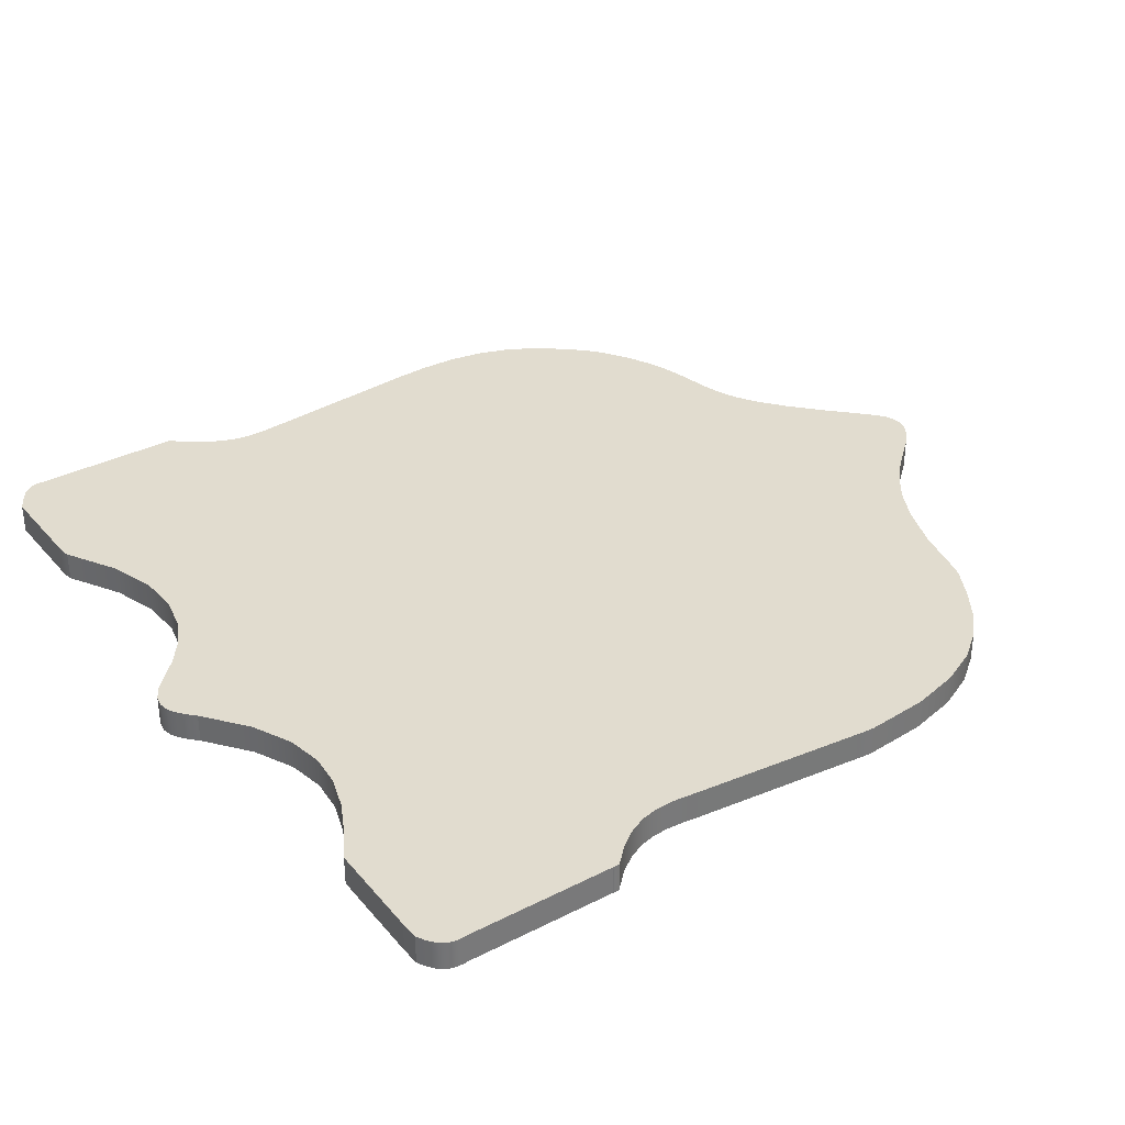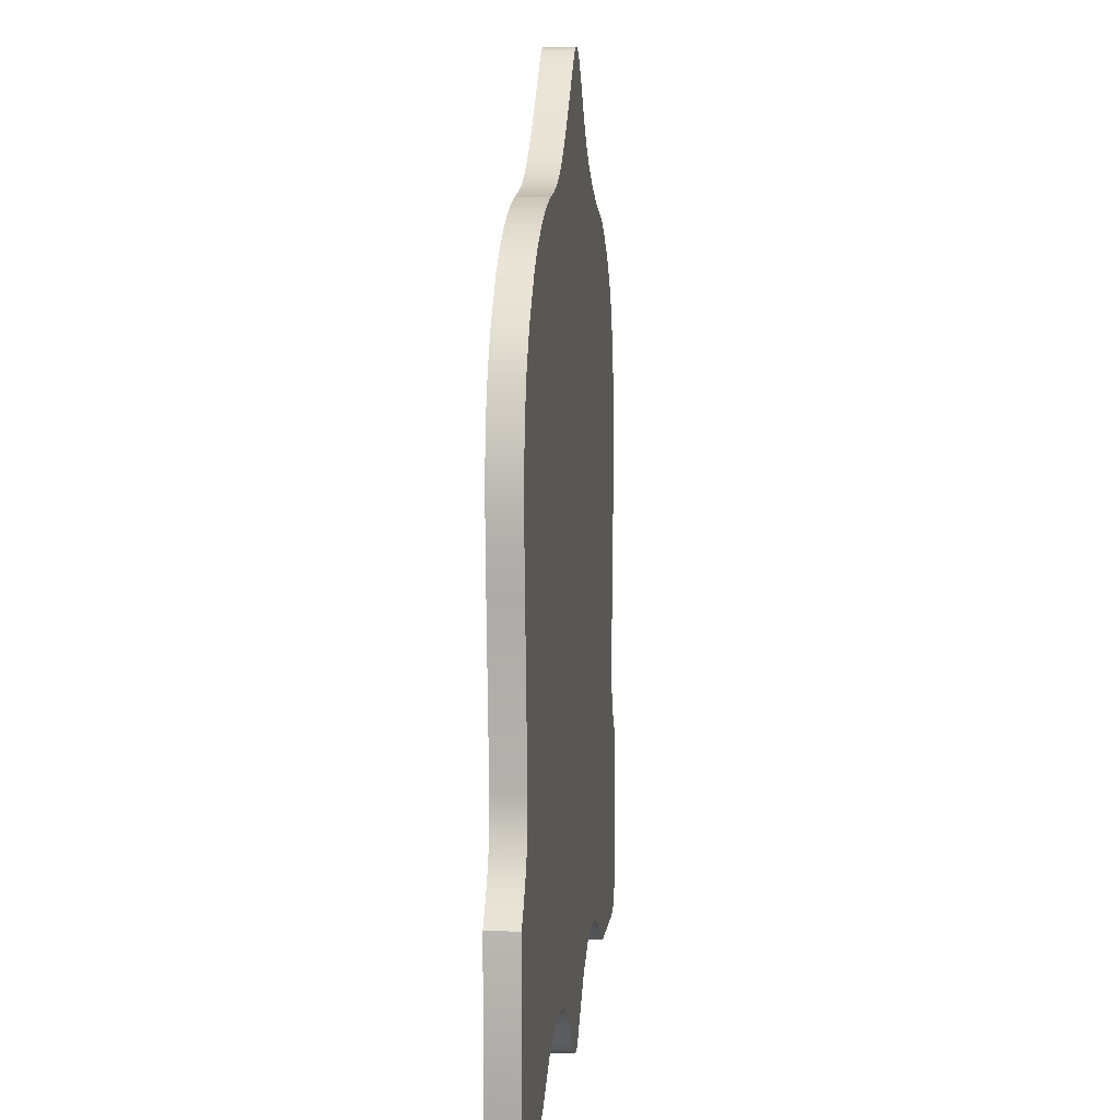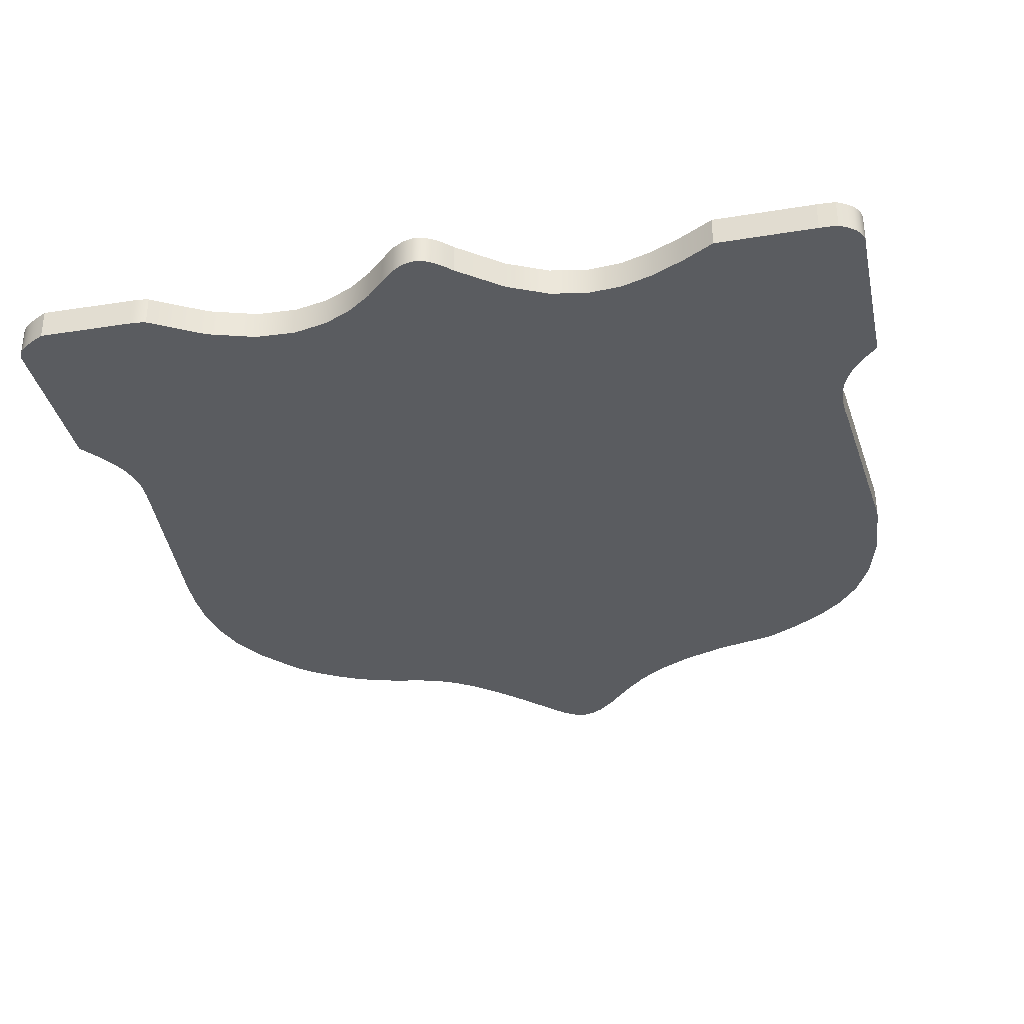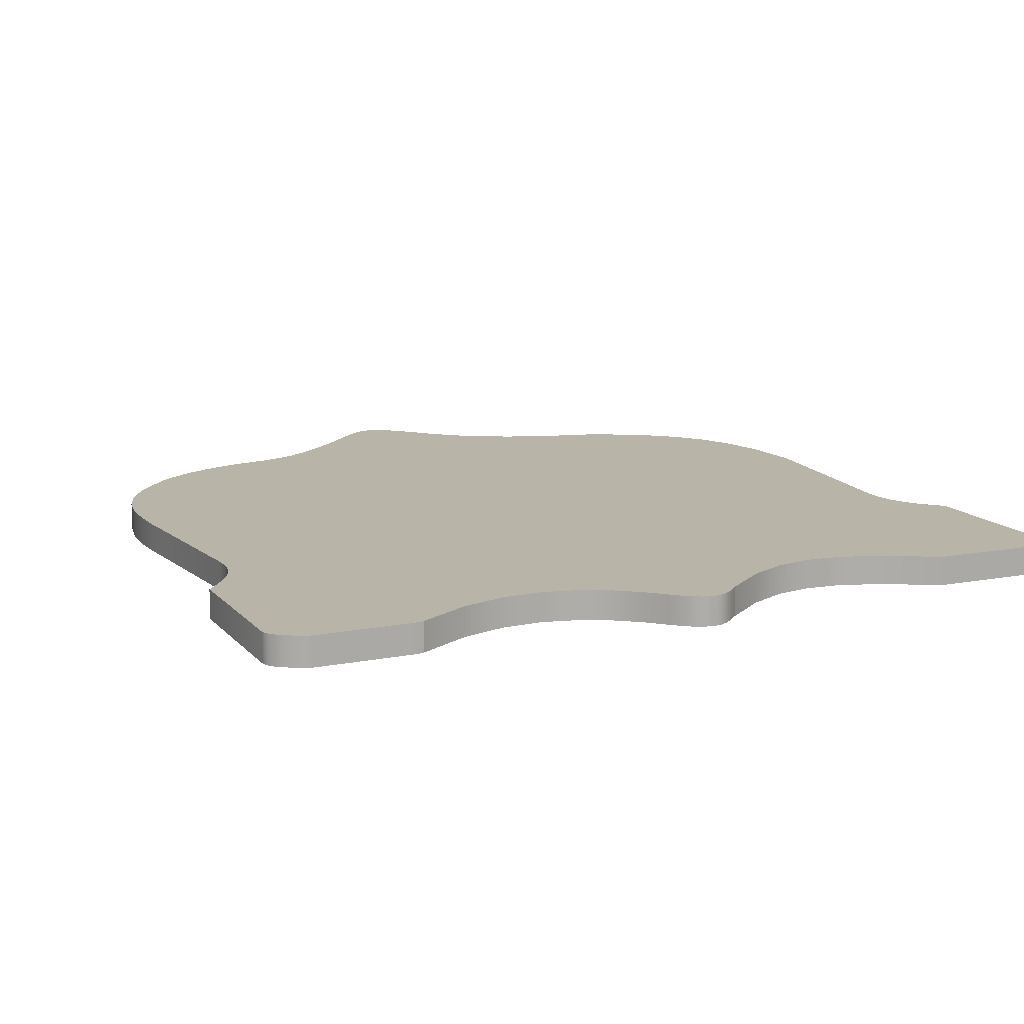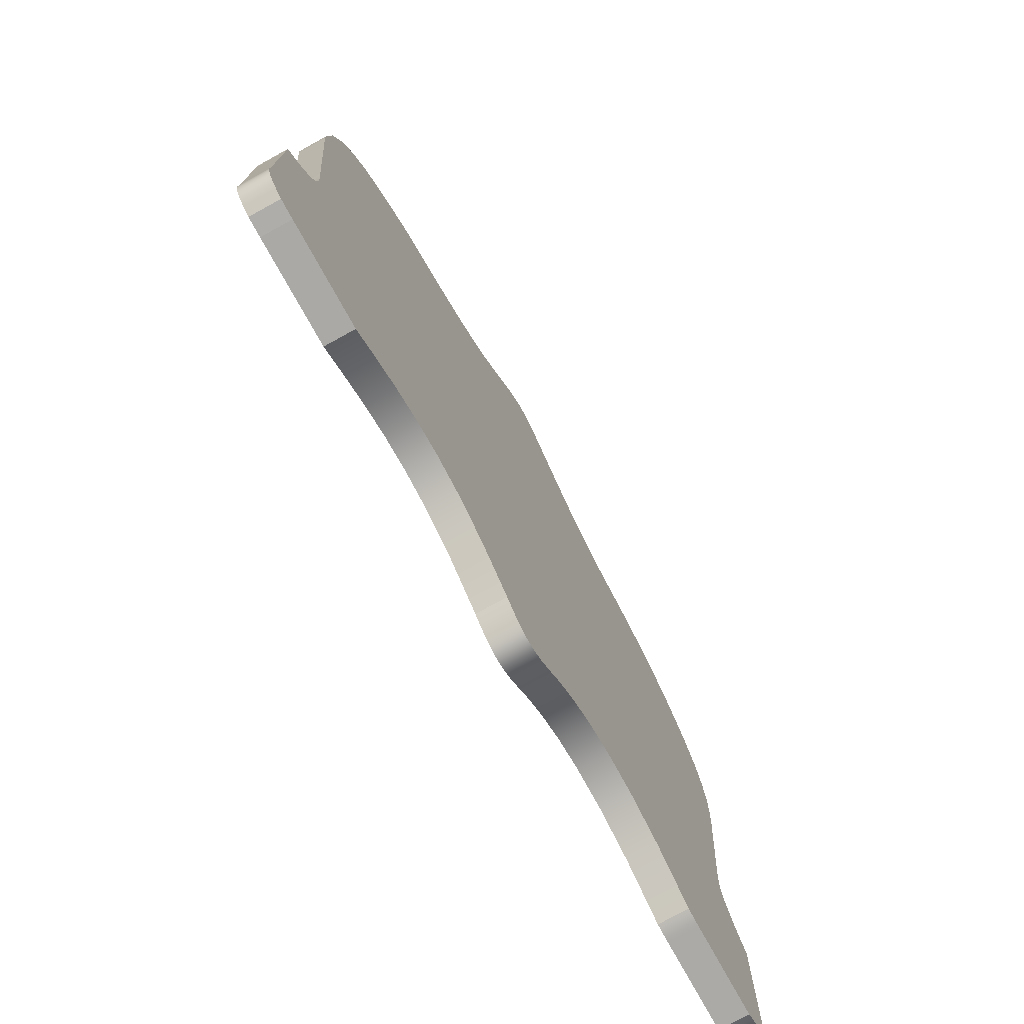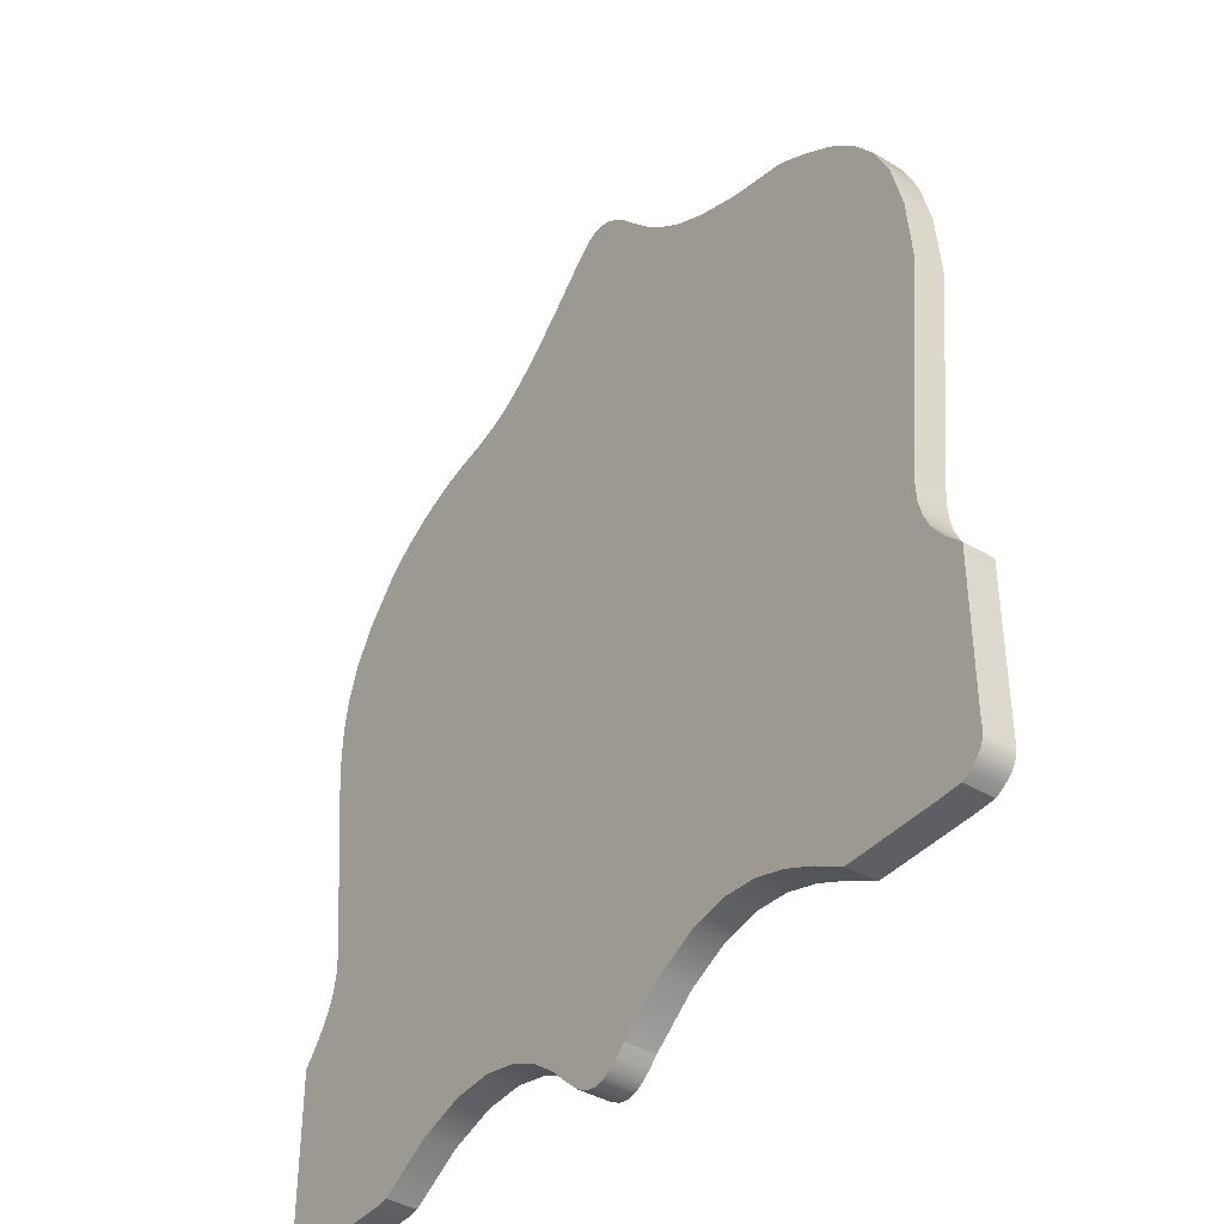
<metadata>
{"format":"obj","ext":"obj","renderer":"f3d","projection":"perspective","resolution":1024,"background":"white","views":[{"elev":34.2,"azim":-124.5,"up":"+Y"},{"elev":6.4,"azim":95.9,"up":"+Z"},{"elev":-34.3,"azim":-168.1,"up":"+Y"},{"elev":13.0,"azim":155.3,"up":"+Y"},{"elev":-76.0,"azim":-61.1,"up":"+Z"},{"elev":-40.1,"azim":-126.3,"up":"+Z"}]}
</metadata>
<code>
v  -0.3207 0.0984 -0.9851
v  -0.1884 0.0984 -1.048
v  -0.1884 0 -1.048
v  -0.3207 0 -0.9851
v  -0.4429 0.0984 -0.9628
v  -0.4429 0 -0.9628
v  -0.5571 0.0984 -0.9732
v  -0.5571 0 -0.9732
v  -0.6652 0.0984 -1.008
v  -0.6652 0 -1.008
v  -0.7693 0.0984 -1.059
v  -0.7693 0 -1.059
v  -0.8714 0.0984 -1.119
v  -0.8714 0 -1.119
v  -1.203 0.0984 -1.123
v  -1.203 0 -1.123
v  -1.264 0.0984 -1.121
v  -1.264 0 -1.121
v  -1.295 0.0984 -1.104
v  -1.295 0 -1.104
v  -1.317 0.0984 -1.087
v  -1.317 0 -1.087
v  -1.331 0.0984 -1.069
v  -1.331 0 -1.069
v  -1.339 0.0984 -1.051
v  -1.339 0 -1.051
v  -1.342 0.0984 -1.033
v  -1.342 0 -1.033
v  -1.342 0.0984 -1.014
v  -1.342 0 -1.014
v  -1.341 0.0984 -0.996
v  -1.341 0 -0.996
v  -1.341 0.0984 -0.506
v  -1.341 0 -0.506
v  -1.341 0.0984 -0.505
v  -1.341 0 -0.505
v  -1.342 0.0984 -0.5037
v  -1.342 0 -0.5037
v  -1.342 0.0984 -0.5019
v  -1.342 0 -0.5019
v  -1.342 0.0984 -0.4994
v  -1.342 0 -0.4994
v  -1.342 0.0984 -0.4959
v  -1.342 0 -0.4959
v  -1.341 0.0984 -0.4912
v  -1.341 0 -0.4912
v  -1.341 0.0984 -0.4851
v  -1.341 0 -0.4851
v  -1.283 0.0984 -0.4254
v  -1.283 0 -0.4254
v  -1.243 0.0984 -0.3684
v  -1.243 0 -0.3684
v  -1.219 0.0984 -0.3137
v  -1.219 0 -0.3137
v  -1.207 0.0984 -0.2608
v  -1.207 0 -0.2608
v  -1.204 0.0984 -0.2093
v  -1.204 0 -0.2093
v  -1.208 0.0984 -0.1587
v  -1.208 0 -0.1587
v  -1.214 0.0984 -0.1085
v  -1.214 0 -0.1085
v  -1.27 0.0984 0.4637
v  -1.27 0 0.4637
v  -1.271 0.0984 0.4699
v  -1.271 0 0.4699
v  -1.272 0.0984 0.4764
v  -1.272 0 0.4764
v  -1.273 0.0984 0.4835
v  -1.273 0 0.4835
v  -1.273 0.0984 0.4913
v  -1.273 0 0.4913
v  -1.274 0.0984 0.5003
v  -1.274 0 0.5003
v  -1.274 0.0984 0.5107
v  -1.274 0 0.5107
v  -1.275 0.0984 0.5227
v  -1.275 0 0.5227
v  -1.258 0.0984 0.7288
v  -1.258 0 0.7288
v  -1.217 0.0984 0.8914
v  -1.217 0 0.8914
v  -1.158 0.0984 1.018
v  -1.158 0 1.018
v  -1.083 0.0984 1.115
v  -1.083 0 1.115
v  -0.9962 0.0984 1.191
v  -0.9962 0 1.191
v  -0.9021 0.0984 1.252
v  -0.9021 0 1.252
v  -0.8041 0.0984 1.306
v  -0.8041 0 1.306
v  -0.8014 0.0984 1.307
v  -0.8014 0 1.307
v  -0.7986 0.0984 1.308
v  -0.7986 0 1.308
v  -0.7957 0.0984 1.309
v  -0.7957 0 1.309
v  -0.7925 0.0984 1.31
v  -0.7925 0 1.31
v  -0.789 0.0984 1.312
v  -0.789 0 1.312
v  -0.785 0.0984 1.314
v  -0.785 0 1.314
v  -0.7805 0.0984 1.316
v  -0.7805 0 1.316
v  -0.5852 0.0984 1.364
v  -0.5852 0 1.364
v  -0.4336 0.0984 1.419
v  -0.4336 0 1.419
v  -0.3179 0.0984 1.48
v  -0.3179 0 1.48
v  -0.2303 0.0984 1.544
v  -0.2303 0 1.544
v  -0.1629 0.0984 1.608
v  -0.1629 0 1.608
v  -0.108 0.0984 1.671
v  -0.108 0 1.671
v  -0.0577 0.0984 1.728
v  -0.0577 0 1.728
v  -0.0107 0.0984 1.772
v  -0.0107 0 1.772
v  0.0299 0.0984 1.797
v  0.0299 0 1.797
v  0.0652 0.0984 1.807
v  0.0652 0 1.807
v  0.0962 0.0984 1.803
v  0.0962 0 1.803
v  0.124 0.0984 1.791
v  0.124 0 1.791
v  0.1496 0.0984 1.772
v  0.1496 0 1.772
v  0.1742 0.0984 1.75
v  0.1742 0 1.75
v  0.1873 0.0984 1.737
v  0.1873 0 1.737
v  0.3034 0.0984 1.622
v  0.3034 0 1.622
v  0.3989 0.0984 1.534
v  0.3989 0 1.534
v  0.4802 0.0984 1.468
v  0.4802 0 1.468
v  0.5534 0.0984 1.422
v  0.5534 0 1.422
v  0.6247 0.0984 1.39
v  0.6247 0 1.39
v  0.7003 0.0984 1.369
v  0.7003 0 1.369
v  0.7864 0.0984 1.353
v  0.7864 0 1.353
v  0.8771 0.0984 1.33
v  0.8771 0 1.33
v  0.9572 0.0984 1.3
v  0.9572 0 1.3
v  1.026 0.0984 1.266
v  1.026 0 1.266
v  1.082 0.0984 1.232
v  1.082 0 1.232
v  1.125 0.0984 1.202
v  1.125 0 1.202
v  1.155 0.0984 1.178
v  1.155 0 1.178
v  1.17 0.0984 1.165
v  1.17 0 1.165
v  1.175 0.0984 1.16
v  1.175 0 1.16
v  1.179 0.0984 1.156
v  1.179 0 1.156
v  1.182 0.0984 1.153
v  1.182 0 1.153
v  1.185 0.0984 1.151
v  1.185 0 1.151
v  1.188 0.0984 1.148
v  1.188 0 1.148
v  1.191 0.0984 1.143
v  1.191 0 1.143
v  1.196 0.0984 1.137
v  1.196 0 1.137
v  1.291 0.0984 1.027
v  1.291 0 1.027
v  1.356 0.0984 0.9143
v  1.356 0 0.9143
v  1.395 0.0984 0.8001
v  1.395 0 0.8001
v  1.414 0.0984 0.6844
v  1.414 0 0.6844
v  1.417 0.0984 0.5676
v  1.417 0 0.5676
v  1.411 0.0984 0.45
v  1.411 0 0.45
v  1.399 0.0984 0.3321
v  1.399 0 0.3321
v  1.351 0.0984 -0.1698
v  1.351 0 -0.1698
v  1.351 0.0984 -0.2295
v  1.351 0 -0.2295
v  1.359 0.0984 -0.283
v  1.359 0 -0.283
v  1.375 0.0984 -0.3312
v  1.375 0 -0.3312
v  1.397 0.0984 -0.3751
v  1.397 0 -0.3751
v  1.424 0.0984 -0.416
v  1.424 0 -0.416
v  1.454 0.0984 -0.4548
v  1.454 0 -0.4548
v  1.485 0.0984 -0.4925
v  1.485 0 -0.4925
v  1.485 0.0984 -1.021
v  1.485 0 -1.021
v  1.48 0.0984 -1.039
v  1.48 0 -1.039
v  1.471 0.0984 -1.055
v  1.471 0 -1.055
v  1.456 0.0984 -1.069
v  1.456 0 -1.069
v  1.439 0.0984 -1.083
v  1.439 0 -1.083
v  1.419 0.0984 -1.096
v  1.419 0 -1.096
v  1.397 0.0984 -1.109
v  1.397 0 -1.109
v  1.374 0.0984 -1.121
v  1.374 0 -1.121
v  1.066 0.0984 -1.122
v  1.066 0 -1.122
v  1.059 0.0984 -1.122
v  1.059 0 -1.122
v  1.052 0.0984 -1.122
v  1.052 0 -1.122
v  1.044 0.0984 -1.121
v  1.044 0 -1.121
v  1.036 0.0984 -1.121
v  1.036 0 -1.121
v  1.028 0.0984 -1.12
v  1.028 0 -1.12
v  1.019 0.0984 -1.118
v  1.019 0 -1.118
v  1.009 0.0984 -1.116
v  1.009 0 -1.116
v  0.8336 0.0984 -1.016
v  0.8336 0 -1.016
v  0.6788 0.0984 -0.9687
v  0.6788 0 -0.9687
v  0.544 0.0984 -0.9638
v  0.544 0 -0.9638
v  0.4288 0.0984 -0.9905
v  0.4288 0 -0.9905
v  0.3328 0.0984 -1.038
v  0.3328 0 -1.038
v  0.2553 0.0984 -1.097
v  0.2553 0 -1.097
v  0.196 0.0984 -1.155
v  0.196 0 -1.155
v  0.149 0.0984 -1.199
v  0.149 0 -1.199
v  0.1078 0.0984 -1.223
v  0.1078 0 -1.223
v  0.0715 0.0984 -1.23
v  0.0715 0 -1.23
v  0.0392 0.0984 -1.224
v  0.0392 0 -1.224
v  0.0098 0.0984 -1.208
v  0.0098 0 -1.208
v  -0.0176 0.0984 -1.186
v  -0.0176 0 -1.186
v  -0.044 0.0984 -1.16
v  -0.044 0 -1.16
g prestige
f 1 2 3 4
f 5 1 4 6
f 7 5 6 8
f 9 7 8 10
f 11 9 10 12
f 13 11 12 14
f 15 13 14 16
f 17 15 16 18
f 19 17 18 20
f 21 19 20 22
f 23 21 22 24
f 25 23 24 26
f 27 25 26 28
f 29 27 28 30
f 31 29 30 32
f 33 31 32 34
f 35 33 34 36
f 37 35 36 38
f 39 37 38 40
f 41 39 40 42
f 43 41 42 44
f 45 43 44 46
f 47 45 46 48
f 49 47 48 50
f 51 49 50 52
f 53 51 52 54
f 55 53 54 56
f 57 55 56 58
f 59 57 58 60
f 61 59 60 62
f 63 61 62 64
f 65 63 64 66
f 67 65 66 68
f 69 67 68 70
f 71 69 70 72
f 73 71 72 74
f 75 73 74 76
f 77 75 76 78
f 79 77 78 80
f 81 79 80 82
f 83 81 82 84
f 85 83 84 86
f 87 85 86 88
f 89 87 88 90
f 91 89 90 92
f 93 91 92 94
f 95 93 94 96
f 97 95 96 98
f 99 97 98 100
f 101 99 100 102
f 103 101 102 104
f 105 103 104 106
f 107 105 106 108
f 109 107 108 110
f 111 109 110 112
f 113 111 112 114
f 115 113 114 116
f 117 115 116 118
f 119 117 118 120
f 121 119 120 122
f 123 121 122 124
f 125 123 124 126
f 127 125 126 128
f 129 127 128 130
f 131 129 130 132
f 133 131 132 134
f 135 133 134 136
f 137 135 136 138
f 139 137 138 140
f 141 139 140 142
f 143 141 142 144
f 145 143 144 146
f 147 145 146 148
f 149 147 148 150
f 151 149 150 152
f 153 151 152 154
f 155 153 154 156
f 157 155 156 158
f 159 157 158 160
f 161 159 160 162
f 163 161 162 164
f 165 163 164 166
f 167 165 166 168
f 169 167 168 170
f 171 169 170 172
f 173 171 172 174
f 175 173 174 176
f 177 175 176 178
f 179 177 178 180
f 181 179 180 182
f 183 181 182 184
f 185 183 184 186
f 187 185 186 188
f 189 187 188 190
f 191 189 190 192
f 193 191 192 194
f 195 193 194 196
f 197 195 196 198
f 199 197 198 200
f 201 199 200 202
f 203 201 202 204
f 205 203 204 206
f 207 205 206 208
f 209 207 208 210
f 211 209 210 212
f 213 211 212 214
f 215 213 214 216
f 217 215 216 218
f 219 217 218 220
f 221 219 220 222
f 223 221 222 224
f 225 223 224 226
f 227 225 226 228
f 229 227 228 230
f 231 229 230 232
f 233 231 232 234
f 235 233 234 236
f 237 235 236 238
f 239 237 238 240
f 241 239 240 242
f 243 241 242 244
f 245 243 244 246
f 247 245 246 248
f 249 247 248 250
f 251 249 250 252
f 253 251 252 254
f 255 253 254 256
f 257 255 256 258
f 259 257 258 260
f 261 259 260 262
f 263 261 262 264
f 265 263 264 266
f 267 265 266 268
f 2 267 268 3
f 210 208 206 204
f 210 204 202 226
f 50 48 46 44
f 50 44 42 40
f 50 40 38 36
f 50 36 34 32
f 52 50 32 10
f 28 26 24 22
f 30 28 22 20
f 32 30 20 18
f 32 18 16 12
f 16 14 12
f 32 12 10
f 54 52 10 8
f 56 54 8 58
f 60 58 8 62
f 64 62 8 66
f 68 66 8 70
f 72 70 8 74
f 76 74 8 78
f 80 78 8 82
f 84 82 8 86
f 88 86 8 90
f 92 90 8 94
f 96 94 8 98
f 100 98 8 102
f 104 102 8 106
f 108 106 8 110
f 112 110 8 114
f 116 114 8 118
f 120 118 8 122
f 124 122 8 126
f 128 126 8 130
f 132 130 8 134
f 136 134 8 6
f 136 6 4 3
f 136 3 268 266
f 136 266 264 262
f 136 262 260 258
f 136 258 256 254
f 136 254 252 138
f 140 138 252 250
f 142 140 250 144
f 144 250 248 146
f 148 146 248 150
f 152 150 248 154
f 156 154 248 158
f 160 158 248 162
f 164 162 248 166
f 168 166 248 170
f 172 170 248 174
f 176 174 248 178
f 180 178 248 182
f 184 182 248 186
f 188 186 248 190
f 192 190 248 246
f 194 192 246 196
f 196 246 244 198
f 200 198 244 242
f 202 200 242 240
f 202 240 238 236
f 202 236 234 232
f 202 232 230 228
f 202 228 226
f 212 210 226 214
f 216 214 226 218
f 220 218 226 222
f 222 226 224
f 221 223 225 219
f 11 13 15 31
f 23 25 27 21
f 21 27 29 19
f 19 29 31 17
f 15 17 31
f 9 11 31 51
f 45 47 49 43
f 41 43 49 39
f 37 39 49 35
f 33 35 49 31
f 31 49 51
f 9 51 53 7
f 7 53 55 57
f 7 57 59 61
f 7 61 63 65
f 7 65 67 69
f 7 69 71 73
f 7 73 75 77
f 7 77 79 81
f 7 81 83 85
f 7 85 87 89
f 7 89 91 93
f 7 93 95 97
f 7 97 99 101
f 7 101 103 105
f 7 105 107 109
f 7 109 111 113
f 7 113 115 117
f 7 117 119 121
f 7 121 123 125
f 7 125 127 129
f 7 129 131 133
f 7 133 135 5
f 1 5 135 2
f 267 2 135 265
f 263 265 135 261
f 259 261 135 257
f 255 257 135 253
f 251 253 135 137
f 251 137 139 249
f 249 139 141 143
f 247 249 143 145
f 247 145 147 149
f 247 149 151 153
f 247 153 155 157
f 247 157 159 161
f 247 161 163 165
f 247 165 167 169
f 247 169 171 173
f 247 173 175 177
f 247 177 179 181
f 247 181 183 185
f 247 185 187 189
f 247 189 191 245
f 245 191 193 195
f 243 245 195 197
f 243 197 199 241
f 241 199 201 239
f 237 239 201 235
f 233 235 201 231
f 229 231 201 227
f 225 227 201 209
f 205 207 209 203
f 201 203 209
f 225 209 211 213
f 225 213 215 217
f 225 217 219

</code>
